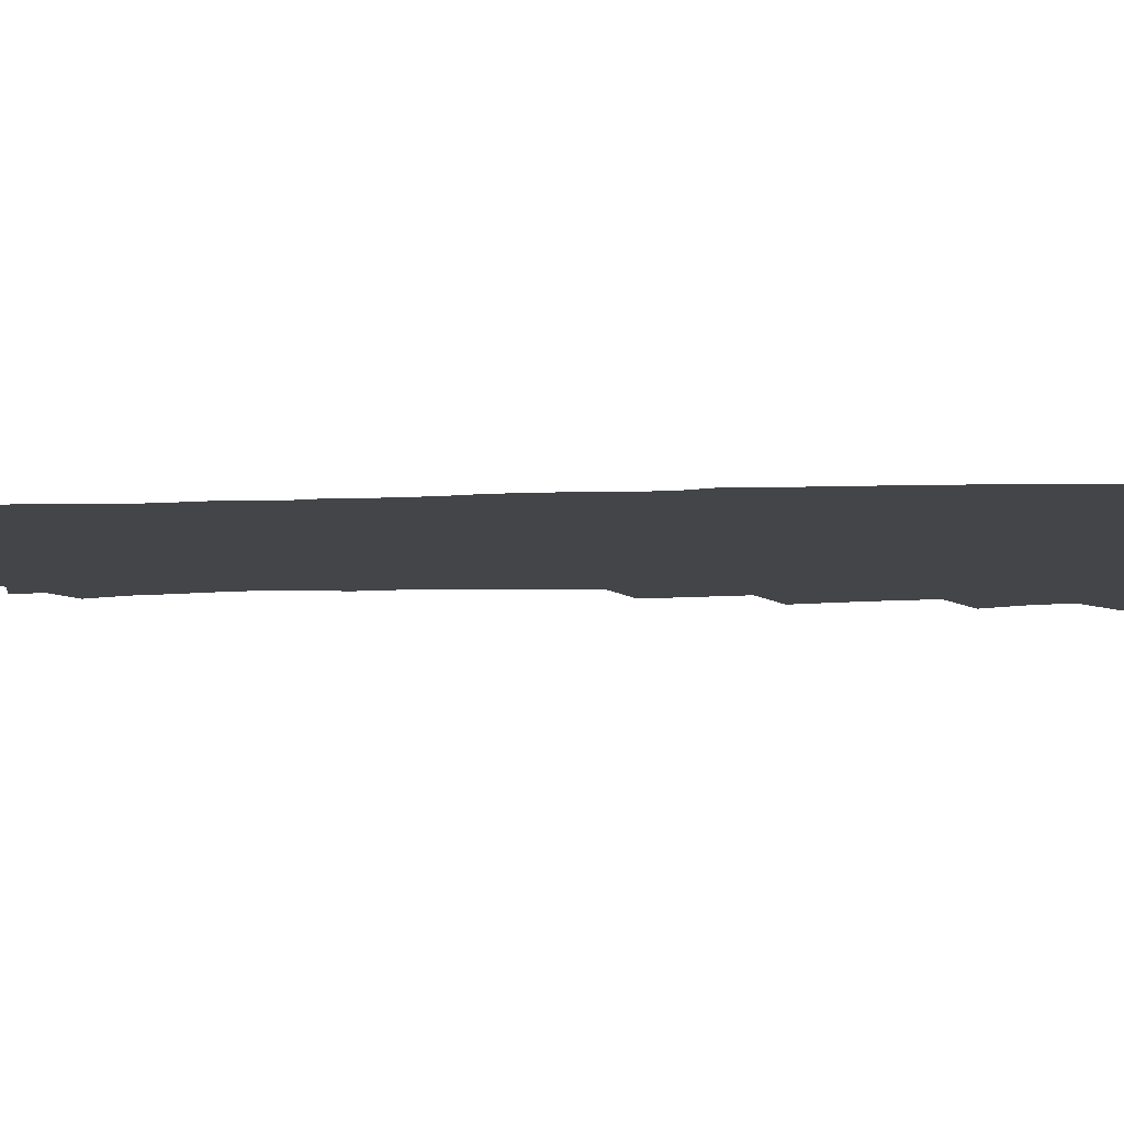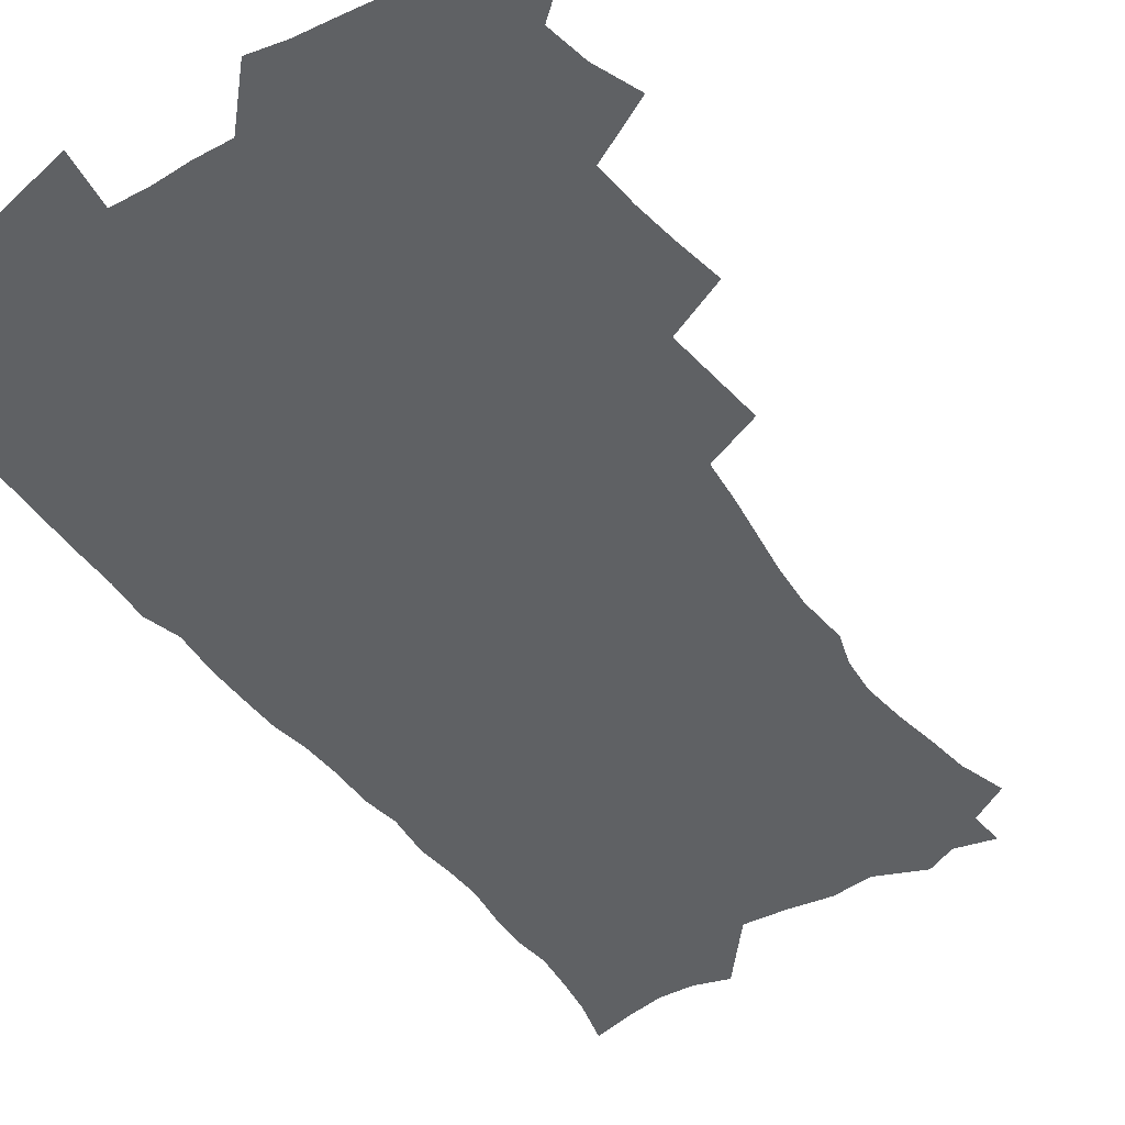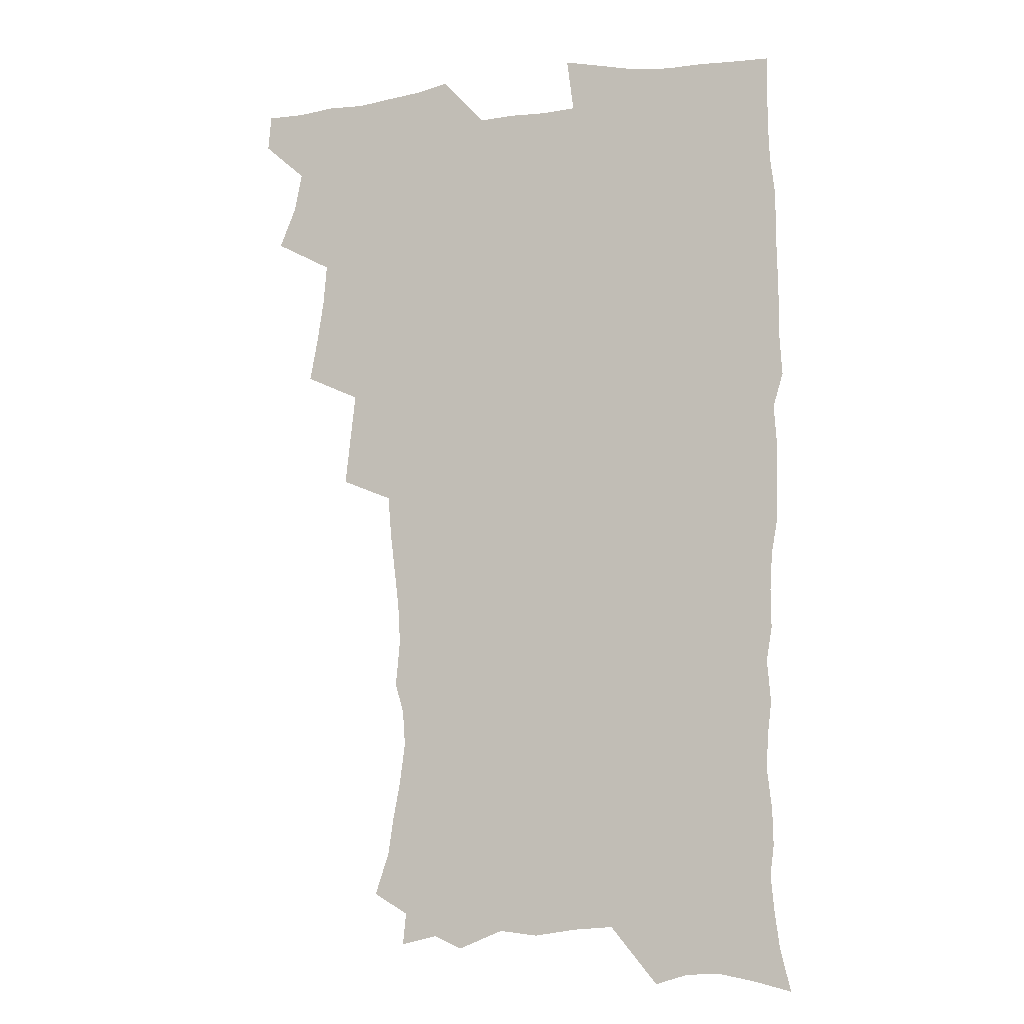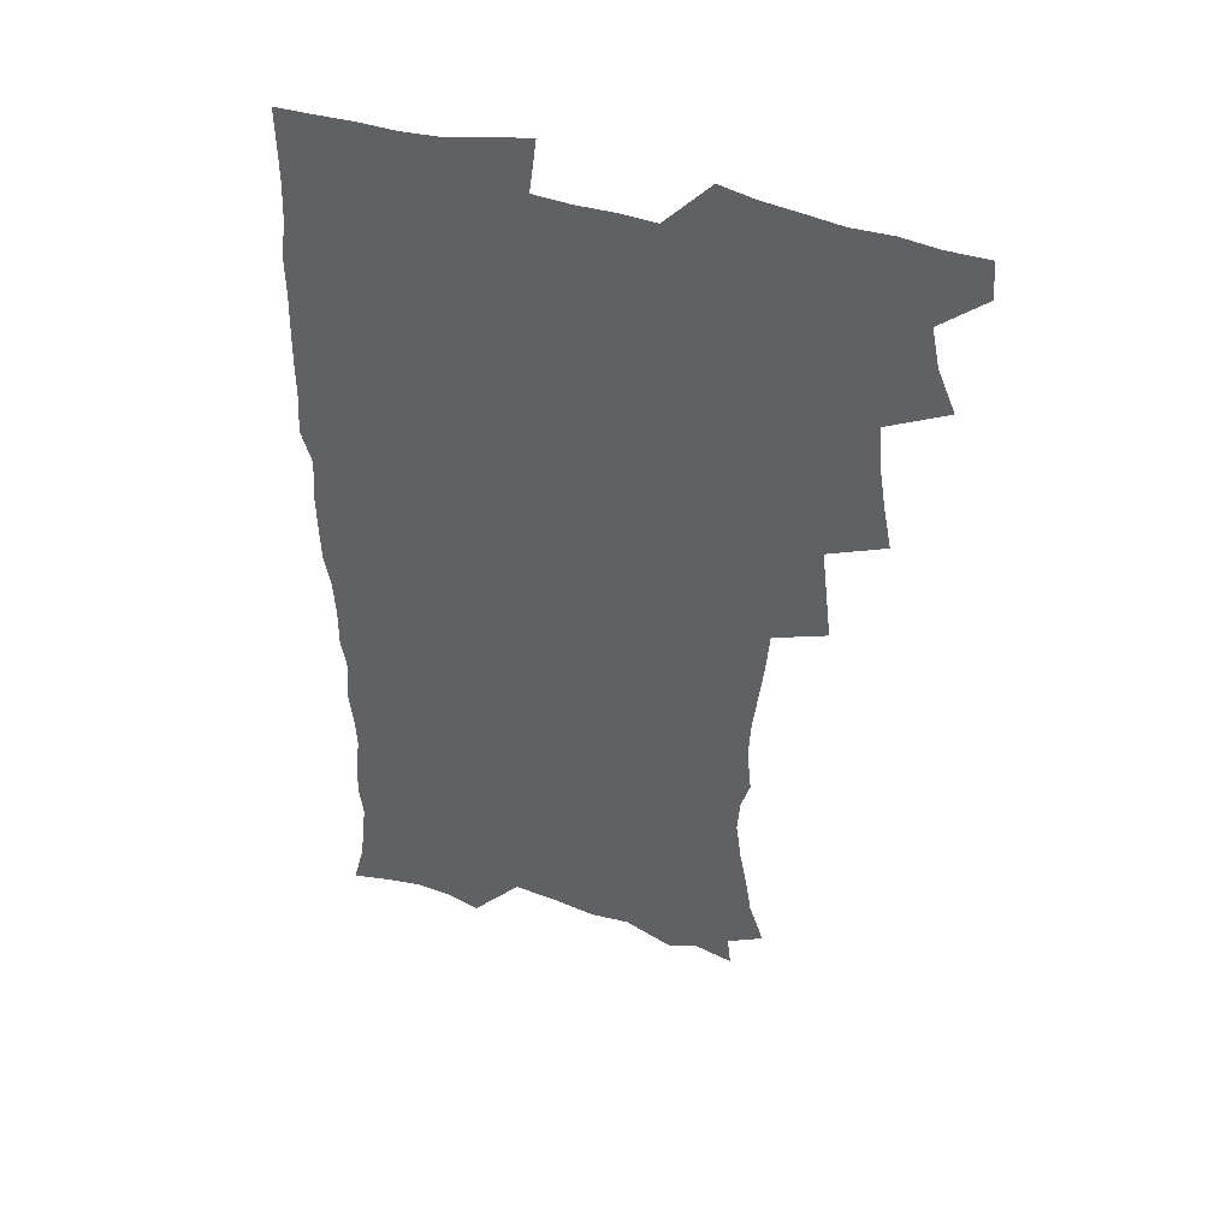
<metadata>
{"format":"obj","ext":"obj","renderer":"f3d","projection":"perspective","resolution":1024,"background":"white","views":[{"elev":-9.0,"azim":95.3,"up":"+Z"},{"elev":-46.4,"azim":-146.2,"up":"+Z"},{"elev":-8.3,"azim":19.2,"up":"+Y"},{"elev":45.7,"azim":-160.3,"up":"+Y"}]}
</metadata>
<code>
v 463.5 553.9 0
v 464.9 568.7 0
v 471 505.4 0
v 478.1 522.4 0
v 481.3 538.4 0
v 482.1 553.3 0
v 481 568.5 0
v 487.2 440.1 0
v 490.7 458.2 0
v 493.4 475.8 0
v 494.9 492.7 0
v 498.8 509.5 0
v 498.1 523.9 0
v 497.9 538.7 0
v 497.5 553.5 0
v 495.7 570 0
v 505.7 390.6 0
v 507.9 410.1 0
v 510.1 429.8 0
v 511.3 447 0
v 511.6 462.9 0
v 509 477.3 0
v 513.2 494.9 0
v 514.7 510.3 0
v 514.2 524.4 0
v 513.4 539.2 0
v 512.3 554.4 0
v 511.4 569.5 0
v 522.6 204.5 0
v 528.5 222.1 0
v 530.7 237 0
v 533.8 253.6 0
v 536 270.5 0
v 535 284.9 0
v 531.5 297 0
v 533.2 316.3 0
v 532.3 332.6 0
v 530.4 348.5 0
v 528.5 364.8 0
v 527.2 381.9 0
v 526.3 399 0
v 526.7 416.5 0
v 526.6 432.7 0
v 528.2 449.8 0
v 529.5 466.2 0
v 529.1 481.1 0
v 528.4 495.8 0
v 528.6 510.3 0
v 528.8 524.8 0
v 528.7 539.4 0
v 527.1 555.3 0
v 525.8 571.1 0
v 535.8 182.9 0
v 537.2 196.2 0
v 540.2 211.4 0
v 547.2 231.9 0
v 549.6 248.5 0
v 551 264.6 0
v 550.2 278.4 0
v 550.1 294 0
v 548.3 308 0
v 549.5 326.7 0
v 547.3 340.6 0
v 546.5 356.7 0
v 545.6 372.8 0
v 543.8 387.8 0
v 543.4 404.1 0
v 544.9 421.9 0
v 544.6 437 0
v 543.8 451.7 0
v 544.2 467 0
v 544.9 482.2 0
v 545.2 496.7 0
v 545.2 510.9 0
v 545.1 525.1 0
v 543.5 540.2 0
v 541.7 556.4 0
v 540 572.5 0
v 551.2 186.7 0
v 556.5 204.1 0
v 561 222.8 0
v 562.7 238.6 0
v 565.2 256.4 0
v 565.5 271.4 0
v 564.9 285.6 0
v 564.1 300.1 0
v 563.1 314.8 0
v 563.6 332.6 0
v 562.5 347.1 0
v 561.9 362.6 0
v 560 376.6 0
v 559.1 391.7 0
v 558.6 407 0
v 559.8 423.9 0
v 559.6 438.9 0
v 559.1 453.2 0
v 559.9 468.6 0
v 560.2 483.1 0
v 560.4 497.3 0
v 560.8 511.2 0
v 560.7 524.8 0
v 559 539.7 0
v 556.6 556.7 0
v 554 575.3 0
v 562.7 181.6 0
v 573.3 210.5 0
v 576.4 228.5 0
v 577.2 243.6 0
v 578.2 259.7 0
v 578 274.1 0
v 577.8 289.2 0
v 577 303.4 0
v 577 319.9 0
v 576.6 335.4 0
v 576.3 351 0
v 575.8 365.9 0
v 575.2 380.7 0
v 575 396.1 0
v 574.7 411.1 0
v 573.9 425.1 0
v 573.9 439.9 0
v 573.7 454.3 0
v 574.8 469.8 0
v 574.2 483.5 0
v 574.8 497.9 0
v 575.1 511.6 0
v 574.5 525.3 0
v 573.5 539.8 0
v 571.9 555.5 0
v 581.6 189.5 0
v 588.4 214.7 0
v 590.9 233.5 0
v 590.8 246.8 0
v 591.1 262.1 0
v 591.1 277.3 0
v 590.4 291.1 0
v 590.1 306.4 0
v 589.9 321.8 0
v 589.5 336.8 0
v 589.5 353.5 0
v 589.1 366.9 0
v 589.1 383.1 0
v 588.9 397.8 0
v 588.6 412.3 0
v 589 427.6 0
v 587.9 441 0
v 588.7 456.3 0
v 588.8 470.4 0
v 588.6 484.2 0
v 588.7 498.1 0
v 588.8 511.8 0
v 588.4 525.8 0
v 587.6 540.7 0
v 586.5 556.1 0
v 597.4 187.8 0
v 602.2 215.1 0
v 603.3 232.4 0
v 603.3 246.6 0
v 603.7 263.2 0
v 603.7 279.1 0
v 603.5 293.9 0
v 603.3 309.3 0
v 603.1 324.7 0
v 602.7 338.8 0
v 602.4 352.1 0
v 602.3 368.3 0
v 602.5 383.8 0
v 602.4 398.9 0
v 602.3 412.9 0
v 602.4 428.6 0
v 602.1 442 0
v 602.7 457.2 0
v 602.6 470.7 0
v 602.4 484.4 0
v 602.3 497.9 0
v 602.8 511.9 0
v 602.7 525.9 0
v 602.5 540.1 0
v 601.5 555.6 0
v 614.7 190.6 0
v 616 213.7 0
v 616.4 233.5 0
v 616.4 248.7 0
v 616.3 263.8 0
v 616.3 280.3 0
v 616.1 294.1 0
v 615.9 309.5 0
v 615.8 324.5 0
v 615.6 339.6 0
v 615.4 353.8 0
v 615.4 369.4 0
v 616 382.6 0
v 615.8 398.2 0
v 615.9 412.5 0
v 615.8 428.3 0
v 615.9 442.8 0
v 616.1 457.1 0
v 616.3 470.9 0
v 616.7 484.7 0
v 617.1 498.5 0
v 616.8 512.2 0
v 616.9 525.9 0
v 616.9 539.8 0
v 616.1 556.3 0
v 613.2 578.3 0
v 631.5 192 0
v 630 214.9 0
v 629.4 232.6 0
v 629 249.5 0
v 628.9 263.9 0
v 628.7 280.4 0
v 628.6 294.8 0
v 628.5 310.1 0
v 628.6 324.6 0
v 628.5 340.3 0
v 628.4 355 0
v 629 367.4 0
v 629.1 384.5 0
v 629.1 399.1 0
v 629.4 412.6 0
v 629.4 427.9 0
v 629.5 442.3 0
v 629.5 457 0
v 630 470.4 0
v 630.9 483.7 0
v 630.7 498.7 0
v 630.9 512.1 0
v 631.1 525.8 0
v 631 540.2 0
v 631 554.7 0
v 628.9 574.8 0
v 650.9 168.7 0
v 645.6 193.8 0
v 643.7 213.4 0
v 642.6 231.4 0
v 642.1 247.2 0
v 641.4 264.9 0
v 641.1 280.1 0
v 641.2 294.4 0
v 641.8 307.4 0
v 641 326.2 0
v 641.5 339.1 0
v 641.3 354.7 0
v 641.9 368.6 0
v 642.3 382.9 0
v 642.2 397.7 0
v 643.4 410.8 0
v 642.8 427.6 0
v 643.4 441.3 0
v 643.5 455.7 0
v 644 469.6 0
v 644.5 483.6 0
v 644.7 498.1 0
v 645.2 511.9 0
v 645.2 525.9 0
v 645.4 540.2 0
v 645.4 554.8 0
v 645.1 571.1 0
v 664.4 172.9 0
v 660.4 192.2 0
v 657.5 211.7 0
v 655.7 229.9 0
v 655.1 245.5 0
v 654.2 262.6 0
v 654.2 277.3 0
v 653.5 293.5 0
v 654.6 306.5 0
v 654.1 323.1 0
v 654.2 338 0
v 654.6 352.6 0
v 655.6 366.1 0
v 655.6 381.5 0
v 657.4 394.6 0
v 656.6 411.3 0
v 656.7 425.9 0
v 657.4 439.9 0
v 657.8 454.1 0
v 657.9 468.7 0
v 658.7 482.4 0
v 657.9 498.6 0
v 659 511.7 0
v 659.6 525.7 0
v 659.9 539.9 0
v 660.1 554.9 0
v 660.5 569.8 0
v 678.1 173.6 0
v 674.6 190.9 0
v 672.2 208 0
v 670.2 225.3 0
v 668.7 242.4 0
v 669.1 256.7 0
v 667.9 273.5 0
v 667.8 288.7 0
v 668 303.5 0
v 667.6 319.4 0
v 669.9 332 0
v 668.6 349.3 0
v 668.6 364.5 0
v 669.8 378.4 0
v 671.2 392.4 0
v 671.1 408.3 0
v 672.4 422.4 0
v 672 437.8 0
v 671.9 452.8 0
v 672.5 467.2 0
v 672.9 481.8 0
v 672.4 496.8 0
v 674.5 510.6 0
v 673.9 525.7 0
v 674 539.4 0
v 675.1 554.5 0
v 675.5 569.9 0
v 693 170.9 0
v 690.3 186.5 0
v 686.2 205.2 0
v 684.3 221.5 0
v 684 236.3 0
v 682.8 252.4 0
v 682.7 267.4 0
v 683.2 282 0
v 682.5 298.3 0
v 681.7 314.7 0
v 683.2 328.6 0
v 684.2 343.3 0
v 683.9 359.2 0
v 686.9 372.4 0
v 685.7 389.3 0
v 687.2 403.7 0
v 687.4 419.3 0
v 686.7 435.4 0
v 686.6 450.5 0
v 688.3 464.6 0
v 688.9 479.5 0
v 690.2 494.2 0
v 689 510.2 0
v 689.6 524.7 0
v 689.9 539.4 0
v 689.8 554.1 0
v 690.5 569.2 0
v 708.4 167.1 0
v 704.1 184.4 0
v 702.1 199.5 0
v 700.7 214.3 0
v 702.2 226.7 0
v 701.8 241.5 0
v 699.9 258.3 0
v 700.6 272.5 0
v 702.2 286.4 0
v 700.7 303.8 0
v 703 317.6 0
v 702.8 333.9 0
v 703.7 349.3 0
v 706.2 363.5 0
v 706.7 379.5 0
v 706.9 395.6 0
v 705.6 412.9 0
v 709.7 426.9 0
v 708.7 443.5 0
v 708.7 459.2 0
v 708.4 475 0
v 707.9 490.9 0
v 708.1 506.6 0
v 706 523.4 0
v 705.3 539 0
v 705.4 554 0
v 705.6 568.9 0
v 706 586 0
f 5 6 1
f 1 6 2
f 6 7 2
f 11 12 3
f 3 12 4
f 12 13 4
f 4 13 5
f 13 14 5
f 5 14 6
f 14 15 6
f 6 15 7
f 15 16 7
f 19 20 8
f 8 20 9
f 20 21 9
f 9 21 10
f 21 22 10
f 10 22 11
f 22 23 11
f 11 23 12
f 23 24 12
f 12 24 13
f 24 25 13
f 13 25 14
f 25 26 14
f 14 26 15
f 26 27 15
f 15 27 16
f 27 28 16
f 40 41 17
f 17 41 18
f 41 42 18
f 18 42 19
f 42 43 19
f 19 43 20
f 43 44 20
f 20 44 21
f 44 45 21
f 21 45 22
f 45 46 22
f 22 46 23
f 46 47 23
f 23 47 24
f 47 48 24
f 24 48 25
f 48 49 25
f 25 49 26
f 49 50 26
f 26 50 27
f 50 51 27
f 27 51 28
f 51 52 28
f 54 55 29
f 29 55 30
f 55 56 30
f 30 56 31
f 56 57 31
f 31 57 32
f 57 58 32
f 32 58 33
f 58 59 33
f 33 59 34
f 59 60 34
f 34 60 35
f 60 61 35
f 35 61 36
f 61 62 36
f 36 62 37
f 62 63 37
f 37 63 38
f 63 64 38
f 38 64 39
f 64 65 39
f 39 65 40
f 65 66 40
f 40 66 41
f 66 67 41
f 41 67 42
f 67 68 42
f 42 68 43
f 68 69 43
f 43 69 44
f 69 70 44
f 44 70 45
f 70 71 45
f 45 71 46
f 71 72 46
f 46 72 47
f 72 73 47
f 47 73 48
f 73 74 48
f 48 74 49
f 74 75 49
f 49 75 50
f 75 76 50
f 50 76 51
f 76 77 51
f 51 77 52
f 77 78 52
f 53 79 54
f 79 80 54
f 54 80 55
f 80 81 55
f 55 81 56
f 81 82 56
f 56 82 57
f 82 83 57
f 57 83 58
f 83 84 58
f 58 84 59
f 84 85 59
f 59 85 60
f 85 86 60
f 60 86 61
f 86 87 61
f 61 87 62
f 87 88 62
f 62 88 63
f 88 89 63
f 63 89 64
f 89 90 64
f 64 90 65
f 90 91 65
f 65 91 66
f 91 92 66
f 66 92 67
f 92 93 67
f 67 93 68
f 93 94 68
f 68 94 69
f 94 95 69
f 69 95 70
f 95 96 70
f 70 96 71
f 96 97 71
f 71 97 72
f 97 98 72
f 72 98 73
f 98 99 73
f 73 99 74
f 99 100 74
f 74 100 75
f 100 101 75
f 75 101 76
f 101 102 76
f 76 102 77
f 102 103 77
f 77 103 78
f 103 104 78
f 79 105 80
f 105 106 80
f 80 106 81
f 106 107 81
f 81 107 82
f 107 108 82
f 82 108 83
f 108 109 83
f 83 109 84
f 109 110 84
f 84 110 85
f 110 111 85
f 85 111 86
f 111 112 86
f 86 112 87
f 112 113 87
f 87 113 88
f 113 114 88
f 88 114 89
f 114 115 89
f 89 115 90
f 115 116 90
f 90 116 91
f 116 117 91
f 91 117 92
f 117 118 92
f 92 118 93
f 118 119 93
f 93 119 94
f 119 120 94
f 94 120 95
f 120 121 95
f 95 121 96
f 121 122 96
f 96 122 97
f 122 123 97
f 97 123 98
f 123 124 98
f 98 124 99
f 124 125 99
f 99 125 100
f 125 126 100
f 100 126 101
f 126 127 101
f 101 127 102
f 127 128 102
f 102 128 103
f 128 129 103
f 103 129 104
f 105 130 106
f 130 131 106
f 106 131 107
f 131 132 107
f 107 132 108
f 132 133 108
f 108 133 109
f 133 134 109
f 109 134 110
f 134 135 110
f 110 135 111
f 135 136 111
f 111 136 112
f 136 137 112
f 112 137 113
f 137 138 113
f 113 138 114
f 138 139 114
f 114 139 115
f 139 140 115
f 115 140 116
f 140 141 116
f 116 141 117
f 141 142 117
f 117 142 118
f 142 143 118
f 118 143 119
f 143 144 119
f 119 144 120
f 144 145 120
f 120 145 121
f 145 146 121
f 121 146 122
f 146 147 122
f 122 147 123
f 147 148 123
f 123 148 124
f 148 149 124
f 124 149 125
f 149 150 125
f 125 150 126
f 150 151 126
f 126 151 127
f 151 152 127
f 127 152 128
f 152 153 128
f 128 153 129
f 153 154 129
f 130 155 131
f 155 156 131
f 131 156 132
f 156 157 132
f 132 157 133
f 157 158 133
f 133 158 134
f 158 159 134
f 134 159 135
f 159 160 135
f 135 160 136
f 160 161 136
f 136 161 137
f 161 162 137
f 137 162 138
f 162 163 138
f 138 163 139
f 163 164 139
f 139 164 140
f 164 165 140
f 140 165 141
f 165 166 141
f 141 166 142
f 166 167 142
f 142 167 143
f 167 168 143
f 143 168 144
f 168 169 144
f 144 169 145
f 169 170 145
f 145 170 146
f 170 171 146
f 146 171 147
f 171 172 147
f 147 172 148
f 172 173 148
f 148 173 149
f 173 174 149
f 149 174 150
f 174 175 150
f 150 175 151
f 175 176 151
f 151 176 152
f 176 177 152
f 152 177 153
f 177 178 153
f 153 178 154
f 178 179 154
f 155 180 156
f 180 181 156
f 156 181 157
f 181 182 157
f 157 182 158
f 182 183 158
f 158 183 159
f 183 184 159
f 159 184 160
f 184 185 160
f 160 185 161
f 185 186 161
f 161 186 162
f 186 187 162
f 162 187 163
f 187 188 163
f 163 188 164
f 188 189 164
f 164 189 165
f 189 190 165
f 165 190 166
f 190 191 166
f 166 191 167
f 191 192 167
f 167 192 168
f 192 193 168
f 168 193 169
f 193 194 169
f 169 194 170
f 194 195 170
f 170 195 171
f 195 196 171
f 171 196 172
f 196 197 172
f 172 197 173
f 197 198 173
f 173 198 174
f 198 199 174
f 174 199 175
f 199 200 175
f 175 200 176
f 200 201 176
f 176 201 177
f 201 202 177
f 177 202 178
f 202 203 178
f 178 203 179
f 203 204 179
f 180 206 181
f 206 207 181
f 181 207 182
f 207 208 182
f 182 208 183
f 208 209 183
f 183 209 184
f 209 210 184
f 184 210 185
f 210 211 185
f 185 211 186
f 211 212 186
f 186 212 187
f 212 213 187
f 187 213 188
f 213 214 188
f 188 214 189
f 214 215 189
f 189 215 190
f 215 216 190
f 190 216 191
f 216 217 191
f 191 217 192
f 217 218 192
f 192 218 193
f 218 219 193
f 193 219 194
f 219 220 194
f 194 220 195
f 220 221 195
f 195 221 196
f 221 222 196
f 196 222 197
f 222 223 197
f 197 223 198
f 223 224 198
f 198 224 199
f 224 225 199
f 199 225 200
f 225 226 200
f 200 226 201
f 226 227 201
f 201 227 202
f 227 228 202
f 202 228 203
f 228 229 203
f 203 229 204
f 229 230 204
f 204 230 205
f 230 231 205
f 232 233 206
f 206 233 207
f 233 234 207
f 207 234 208
f 234 235 208
f 208 235 209
f 235 236 209
f 209 236 210
f 236 237 210
f 210 237 211
f 237 238 211
f 211 238 212
f 238 239 212
f 212 239 213
f 239 240 213
f 213 240 214
f 240 241 214
f 214 241 215
f 241 242 215
f 215 242 216
f 242 243 216
f 216 243 217
f 243 244 217
f 217 244 218
f 244 245 218
f 218 245 219
f 245 246 219
f 219 246 220
f 246 247 220
f 220 247 221
f 247 248 221
f 221 248 222
f 248 249 222
f 222 249 223
f 249 250 223
f 223 250 224
f 250 251 224
f 224 251 225
f 251 252 225
f 225 252 226
f 252 253 226
f 226 253 227
f 253 254 227
f 227 254 228
f 254 255 228
f 228 255 229
f 255 256 229
f 229 256 230
f 256 257 230
f 230 257 231
f 257 258 231
f 232 259 233
f 259 260 233
f 233 260 234
f 260 261 234
f 234 261 235
f 261 262 235
f 235 262 236
f 262 263 236
f 236 263 237
f 263 264 237
f 237 264 238
f 264 265 238
f 238 265 239
f 265 266 239
f 239 266 240
f 266 267 240
f 240 267 241
f 267 268 241
f 241 268 242
f 268 269 242
f 242 269 243
f 269 270 243
f 243 270 244
f 270 271 244
f 244 271 245
f 271 272 245
f 245 272 246
f 272 273 246
f 246 273 247
f 273 274 247
f 247 274 248
f 274 275 248
f 248 275 249
f 275 276 249
f 249 276 250
f 276 277 250
f 250 277 251
f 277 278 251
f 251 278 252
f 278 279 252
f 252 279 253
f 279 280 253
f 253 280 254
f 280 281 254
f 254 281 255
f 281 282 255
f 255 282 256
f 282 283 256
f 256 283 257
f 283 284 257
f 257 284 258
f 284 285 258
f 259 286 260
f 286 287 260
f 260 287 261
f 287 288 261
f 261 288 262
f 288 289 262
f 262 289 263
f 289 290 263
f 263 290 264
f 290 291 264
f 264 291 265
f 291 292 265
f 265 292 266
f 292 293 266
f 266 293 267
f 293 294 267
f 267 294 268
f 294 295 268
f 268 295 269
f 295 296 269
f 269 296 270
f 296 297 270
f 270 297 271
f 297 298 271
f 271 298 272
f 298 299 272
f 272 299 273
f 299 300 273
f 273 300 274
f 300 301 274
f 274 301 275
f 301 302 275
f 275 302 276
f 302 303 276
f 276 303 277
f 303 304 277
f 277 304 278
f 304 305 278
f 278 305 279
f 305 306 279
f 279 306 280
f 306 307 280
f 280 307 281
f 307 308 281
f 281 308 282
f 308 309 282
f 282 309 283
f 309 310 283
f 283 310 284
f 310 311 284
f 284 311 285
f 311 312 285
f 286 313 287
f 313 314 287
f 287 314 288
f 314 315 288
f 288 315 289
f 315 316 289
f 289 316 290
f 316 317 290
f 290 317 291
f 317 318 291
f 291 318 292
f 318 319 292
f 292 319 293
f 319 320 293
f 293 320 294
f 320 321 294
f 294 321 295
f 321 322 295
f 295 322 296
f 322 323 296
f 296 323 297
f 323 324 297
f 297 324 298
f 324 325 298
f 298 325 299
f 325 326 299
f 299 326 300
f 326 327 300
f 300 327 301
f 327 328 301
f 301 328 302
f 328 329 302
f 302 329 303
f 329 330 303
f 303 330 304
f 330 331 304
f 304 331 305
f 331 332 305
f 305 332 306
f 332 333 306
f 306 333 307
f 333 334 307
f 307 334 308
f 334 335 308
f 308 335 309
f 335 336 309
f 309 336 310
f 336 337 310
f 310 337 311
f 337 338 311
f 311 338 312
f 338 339 312
f 313 340 314
f 340 341 314
f 314 341 315
f 341 342 315
f 315 342 316
f 342 343 316
f 316 343 317
f 343 344 317
f 317 344 318
f 344 345 318
f 318 345 319
f 345 346 319
f 319 346 320
f 346 347 320
f 320 347 321
f 347 348 321
f 321 348 322
f 348 349 322
f 322 349 323
f 349 350 323
f 323 350 324
f 350 351 324
f 324 351 325
f 351 352 325
f 325 352 326
f 352 353 326
f 326 353 327
f 353 354 327
f 327 354 328
f 354 355 328
f 328 355 329
f 355 356 329
f 329 356 330
f 356 357 330
f 330 357 331
f 357 358 331
f 331 358 332
f 358 359 332
f 332 359 333
f 359 360 333
f 333 360 334
f 360 361 334
f 334 361 335
f 361 362 335
f 335 362 336
f 362 363 336
f 336 363 337
f 363 364 337
f 337 364 338
f 364 365 338
f 338 365 339
f 365 366 339

</code>
